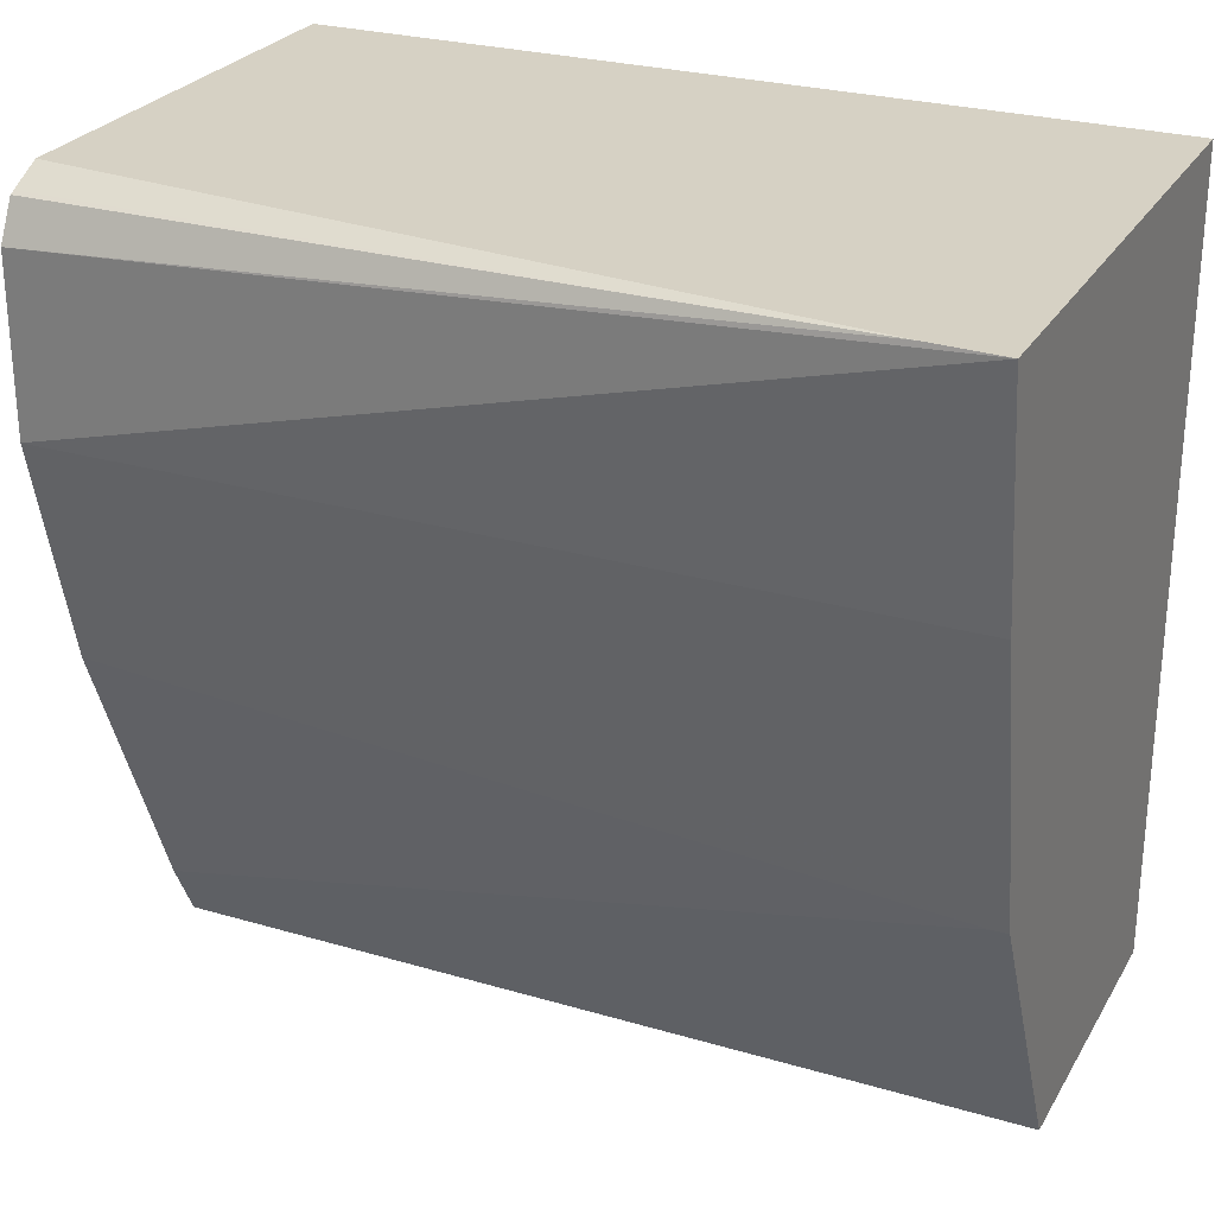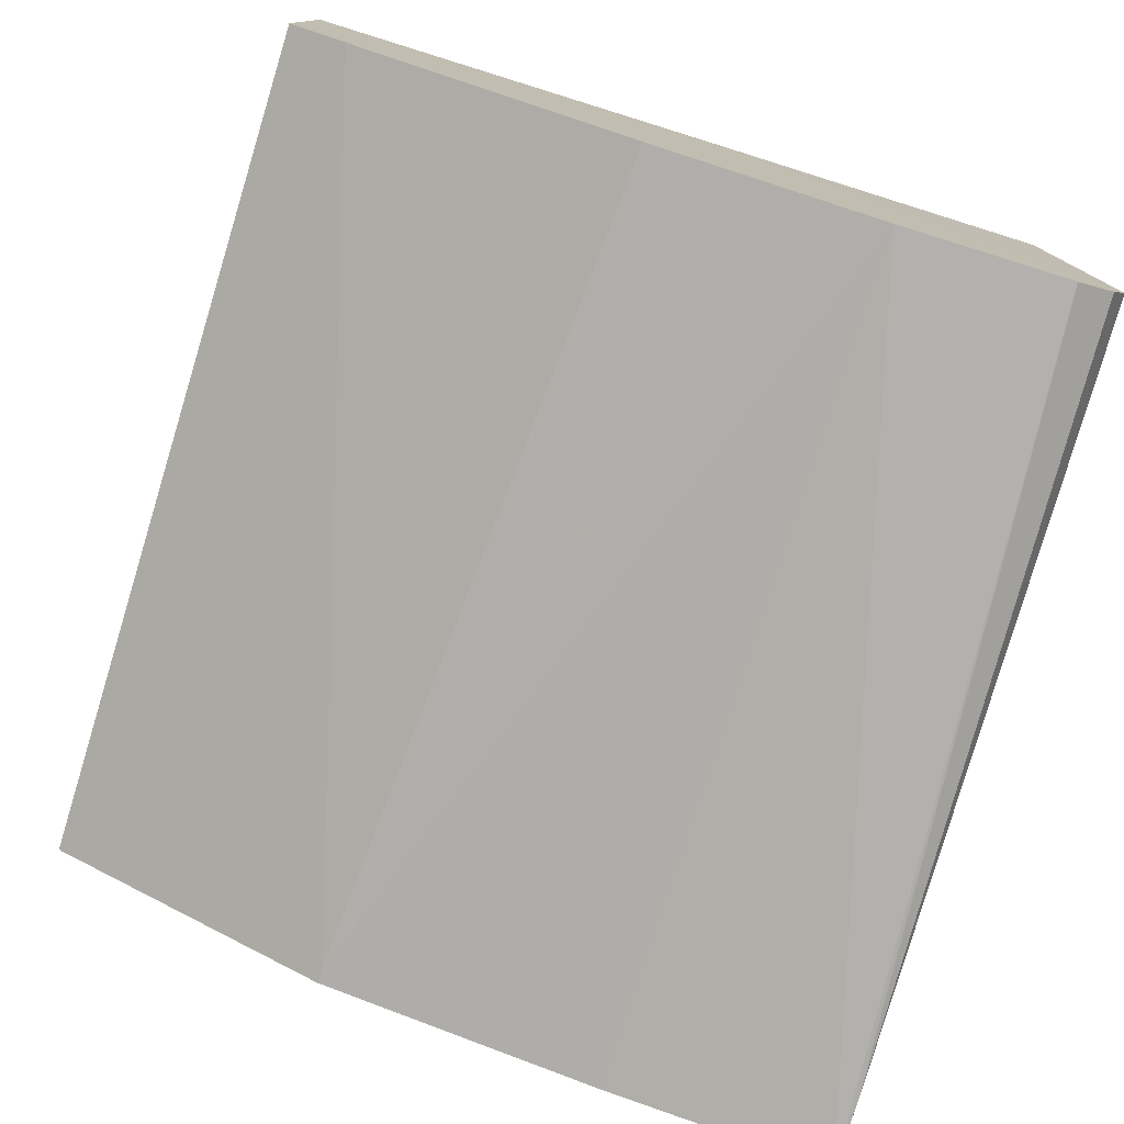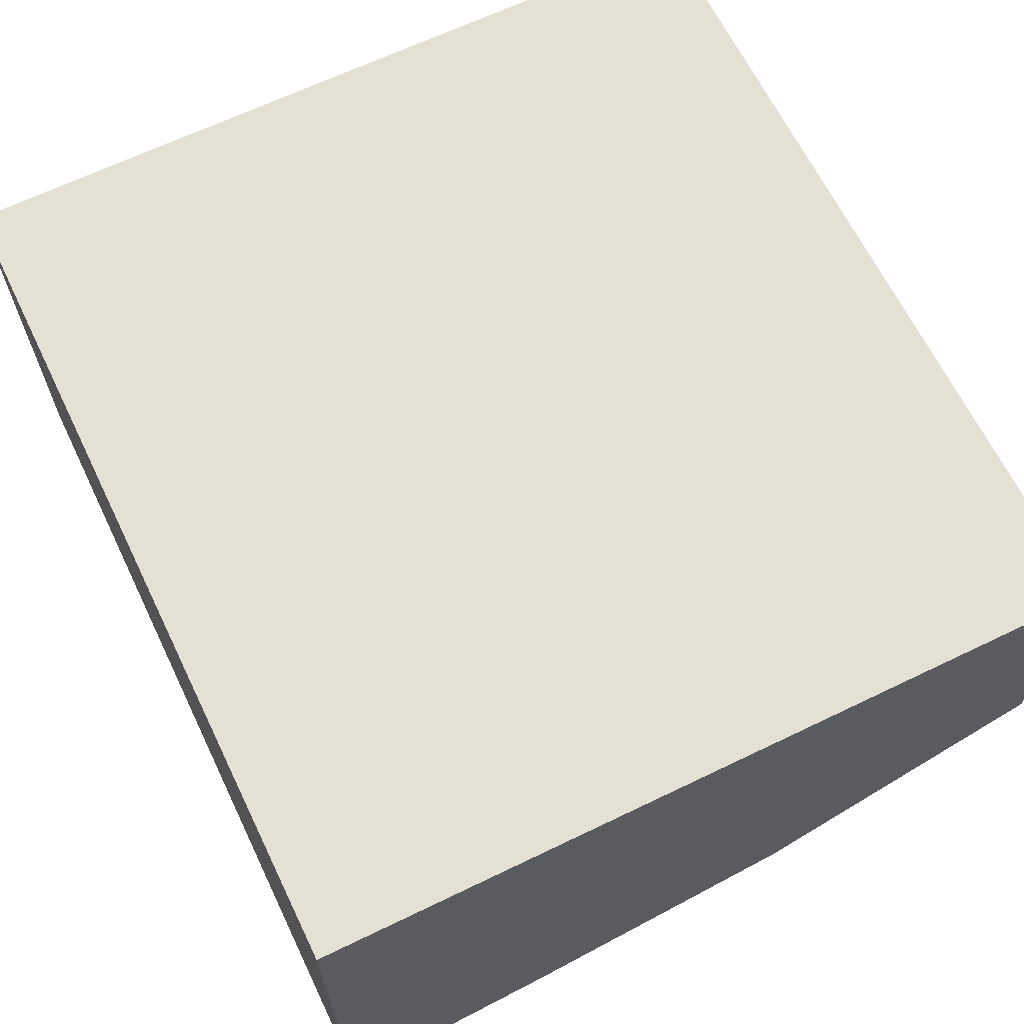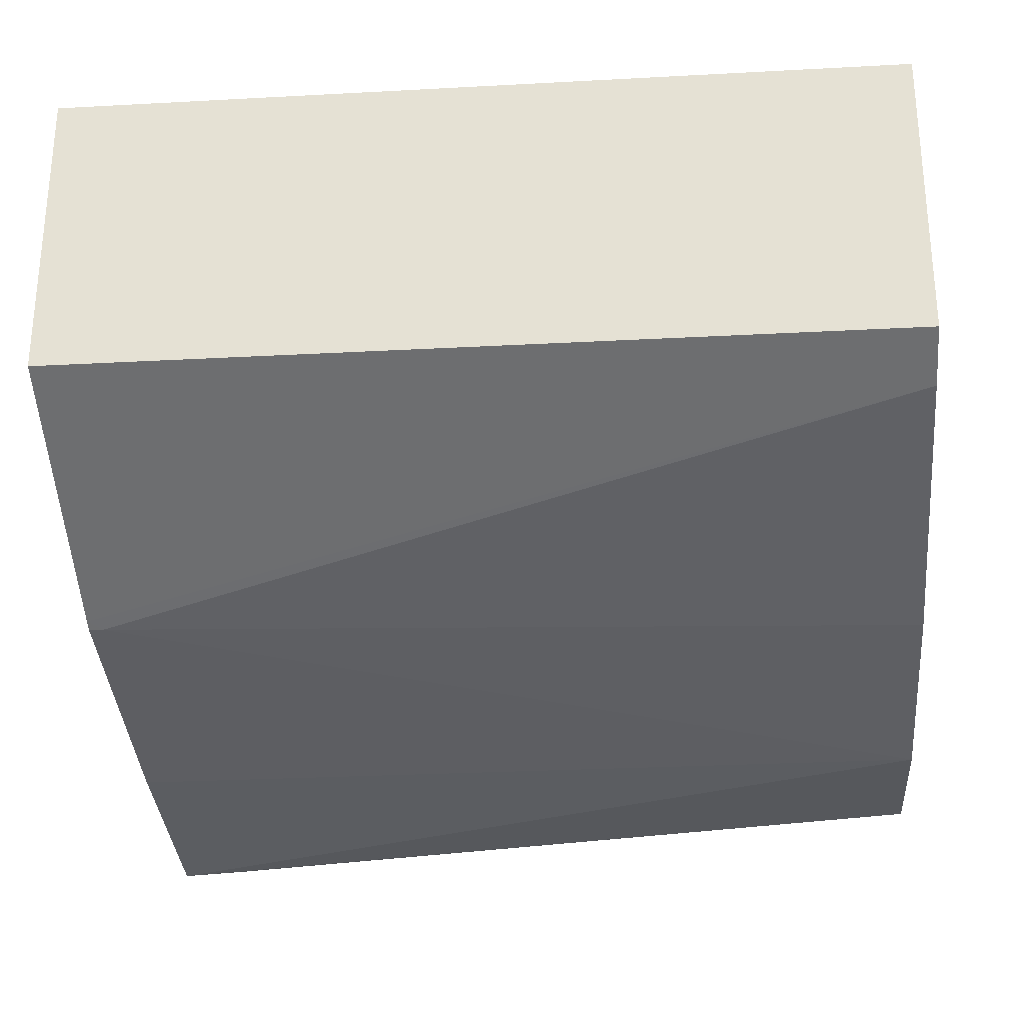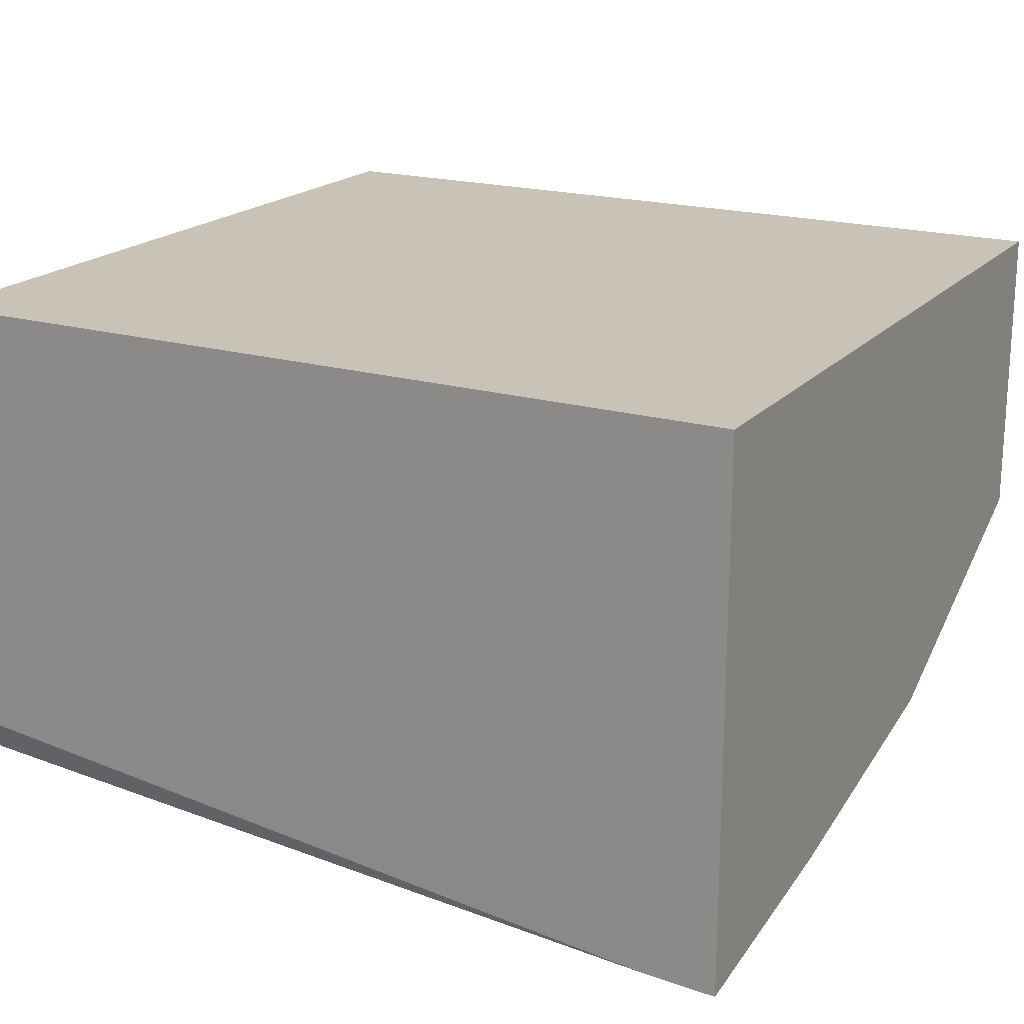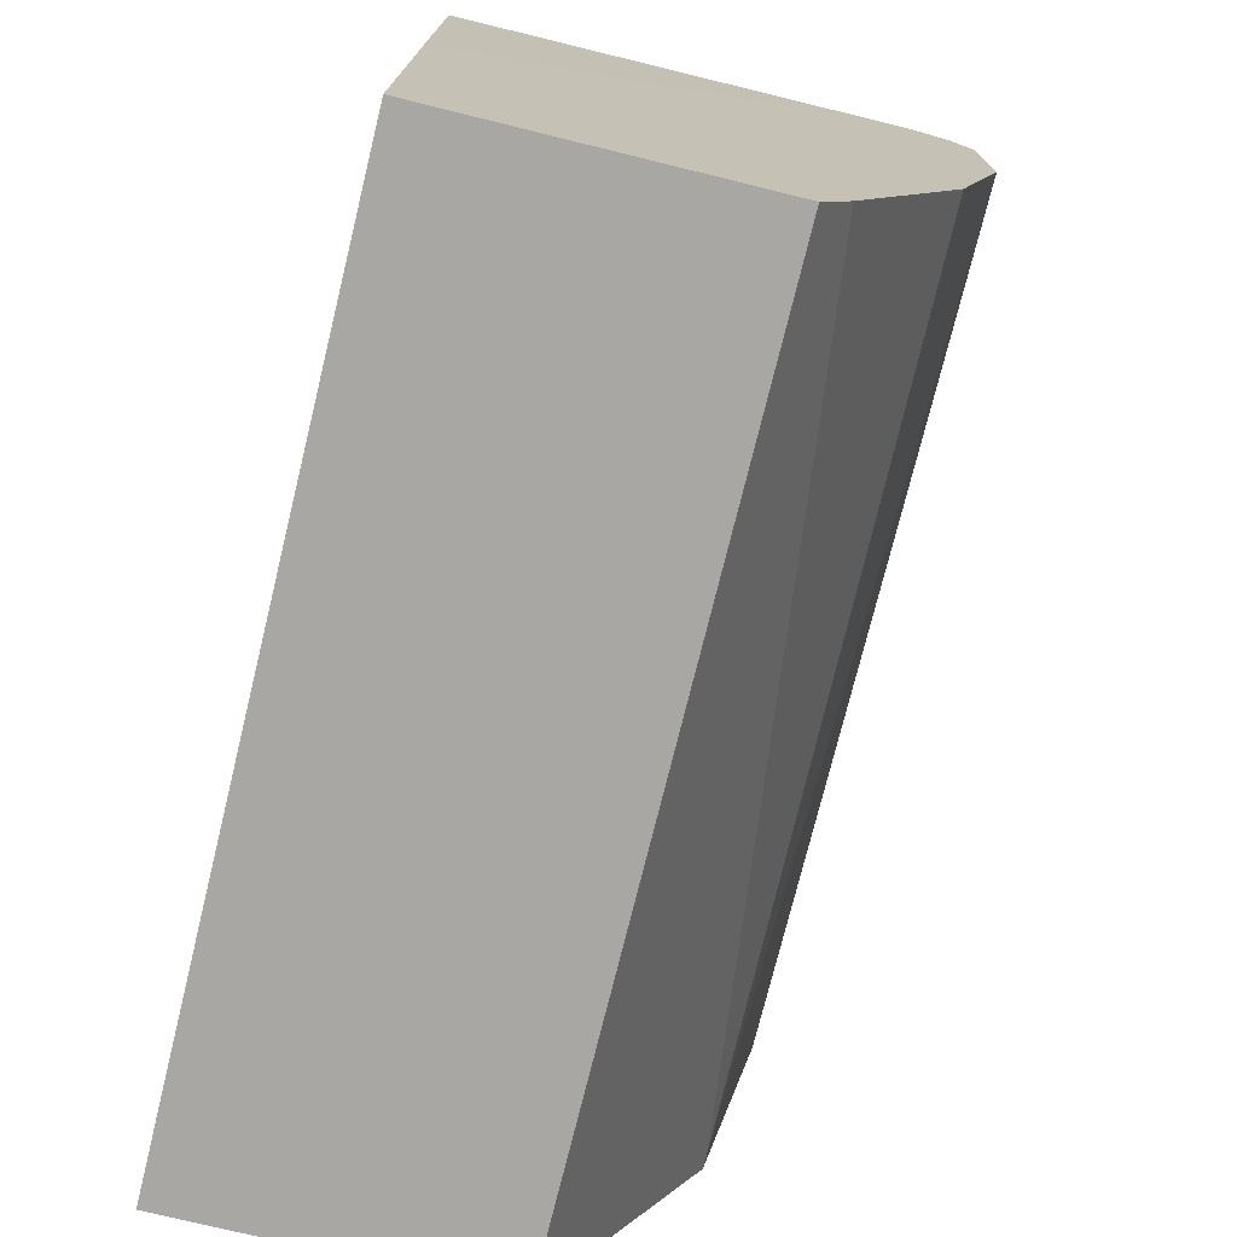
<metadata>
{"format":"obj","ext":"obj","renderer":"f3d","projection":"perspective","resolution":1024,"background":"white","views":[{"elev":26.7,"azim":-155.4,"up":"+Y"},{"elev":-77.1,"azim":72.8,"up":"+Z"},{"elev":65.5,"azim":-115.9,"up":"+Z"},{"elev":-27.9,"azim":4.7,"up":"+Z"},{"elev":19.5,"azim":-151.4,"up":"+Z"},{"elev":-74.5,"azim":76.2,"up":"+Y"}]}
</metadata>
<code>
v 0.0433 -0.2692 -0.2714
v 0.0433 -0.04741 -0.2714
v 0.0433 -0.2692 -0.356
v 0.2803 -0.2692 -0.2714
v 0.0433 -0.04741 -0.4205
v 0.28 -0.04741 -0.2714
v 0.0433 -0.1927 -0.3943
v 0.2803 -0.2692 -0.356
v 0.2803 -0.1515 -0.2714
v 0.0433 -0.1108 -0.4115
v 0.06332 -0.04741 -0.4195
v 0.2803 -0.06332 -0.4115
v 0.2803 -0.1108 -0.4115
v 0.2803 -0.05805 -0.3746
v 0.2803 -0.05429 -0.3821
v 0.2803 -0.04901 -0.3926
v 0.2803 -0.04749 -0.3957
v 0.277 -0.04741 -0.277
v 0.0433 -0.1899 -0.3957
v 0.0475 -0.1899 -0.3957
v 0.2803 -0.2532 -0.364
v 0.1108 -0.04741 -0.4115
v 0.2803 -0.05207 -0.4048
v 0.2803 -0.05277 -0.4062
v 0.2803 -0.05414 -0.4069
v 0.2803 -0.1741 -0.3957
v 0.1244 -0.04741 -0.4093
v 0.1894 -0.04741 -0.3952
f 7 19 20
f 6 17 18
f 6 16 17
f 6 15 16
f 6 14 15
f 5 12 13
f 5 13 10
f 5 11 12
f 4 14 9
f 7 20 21
f 6 9 14
f 7 21 8
f 13 26 20
f 10 20 19
f 11 22 17
f 11 17 23
f 11 23 24
f 11 24 25
f 11 25 12
f 17 22 27
f 17 27 28
f 17 28 18
f 20 26 21
f 4 15 14
f 10 13 20
f 4 16 15
f 1 8 4
f 4 23 17
f 1 2 5
f 1 5 10
f 1 19 7
f 1 7 3
f 1 3 8
f 4 17 16
f 1 4 9
f 1 9 6
f 1 6 2
f 2 6 18
f 2 18 28
f 1 10 19
f 2 27 22
f 2 28 27
f 4 24 23
f 4 12 25
f 4 13 12
f 4 26 13
f 4 25 24
f 4 8 21
f 3 7 8
f 2 11 5
f 2 22 11
f 4 21 26

</code>
